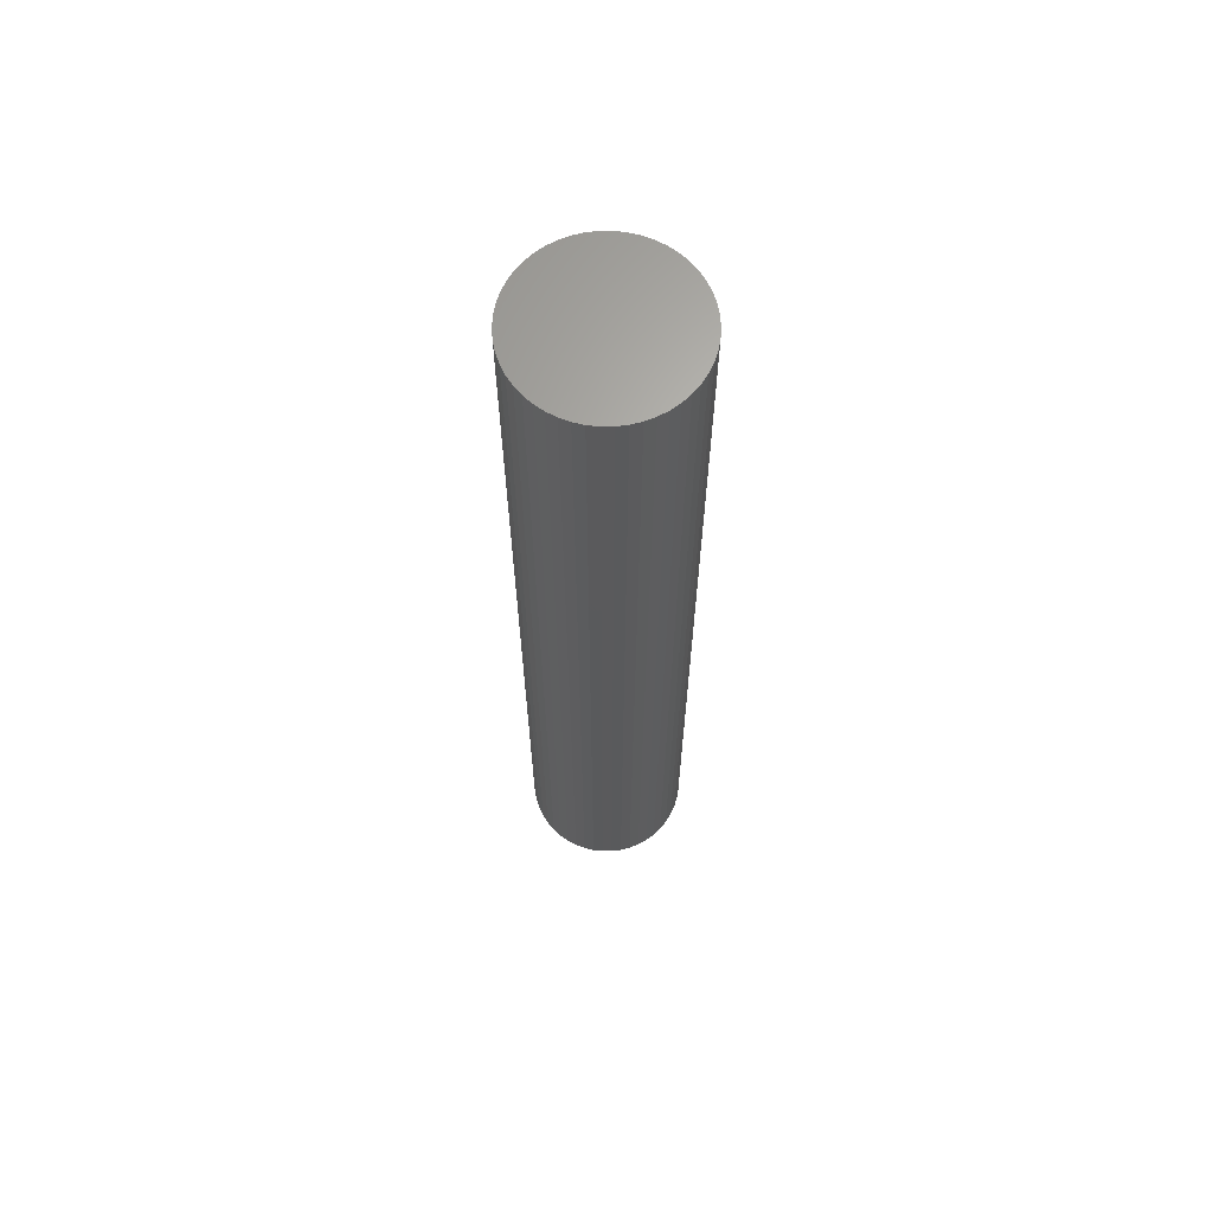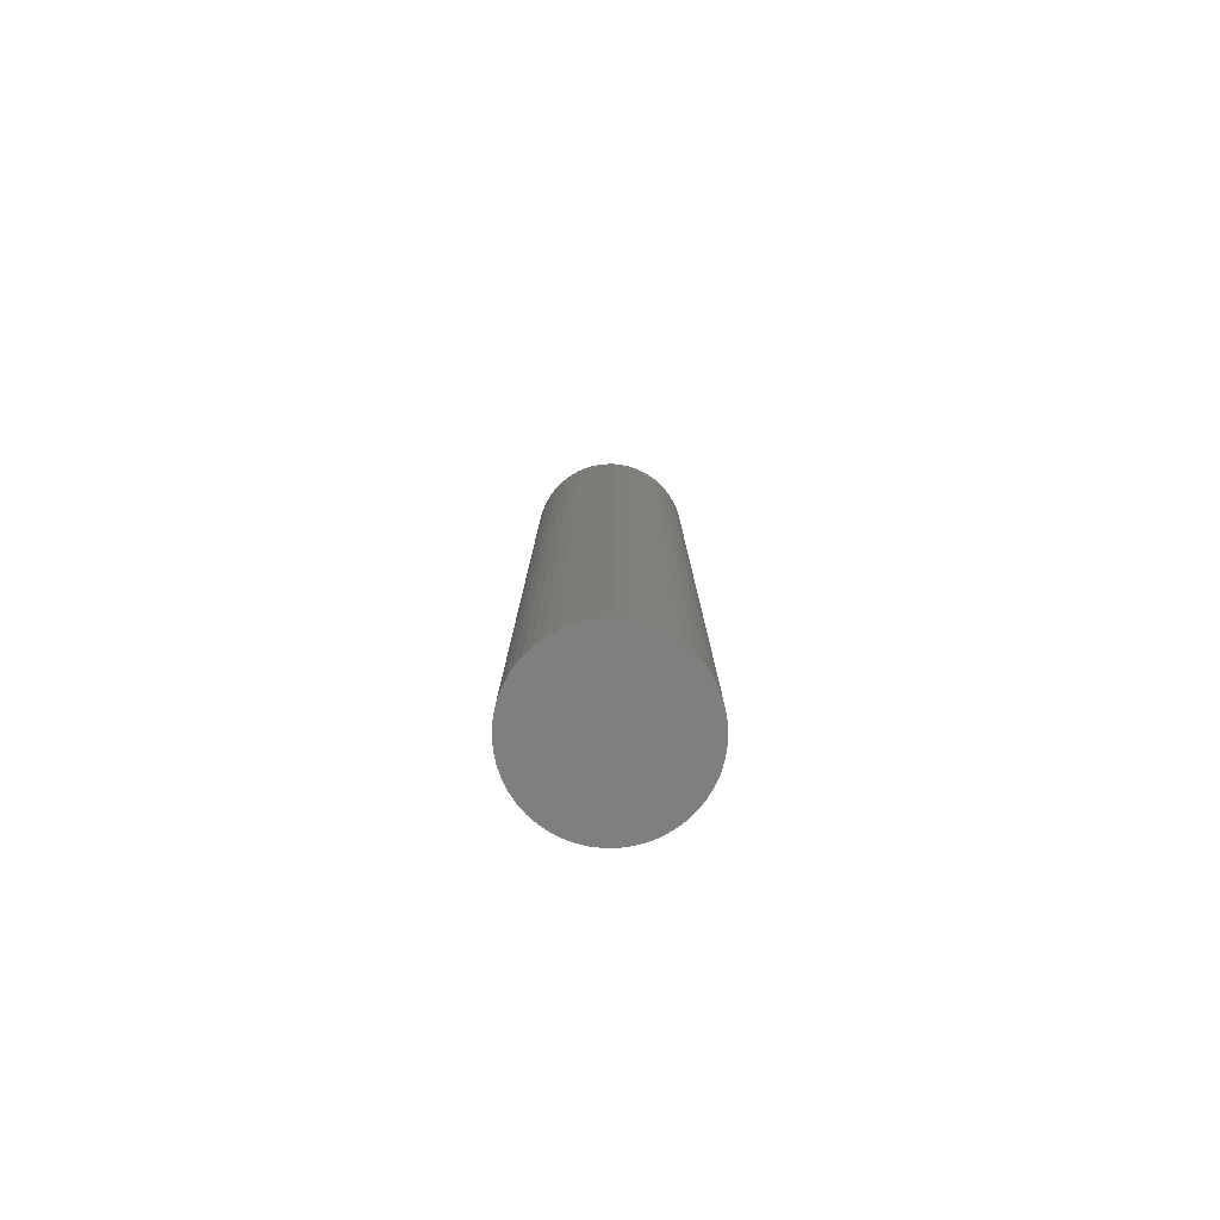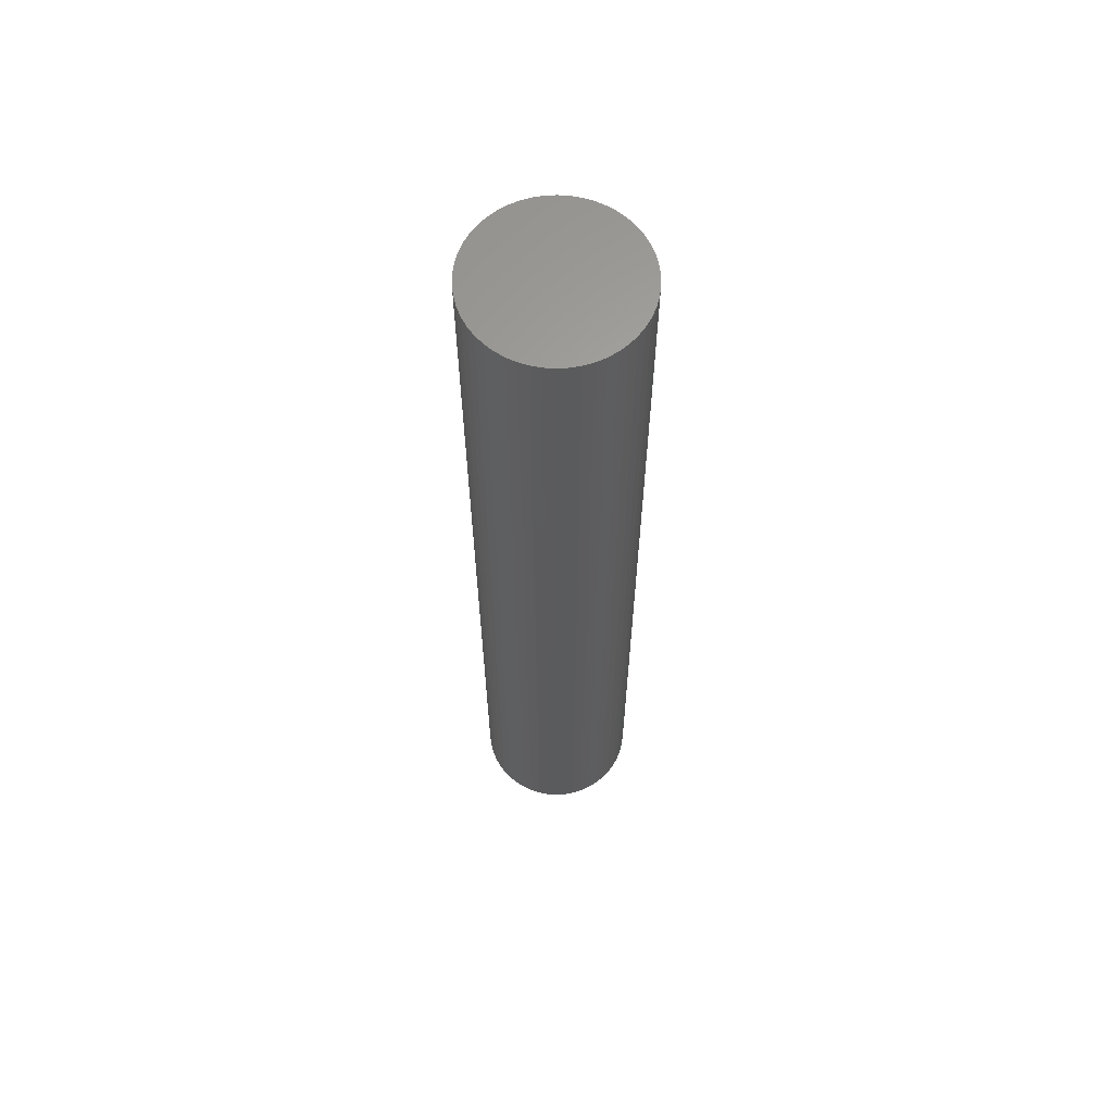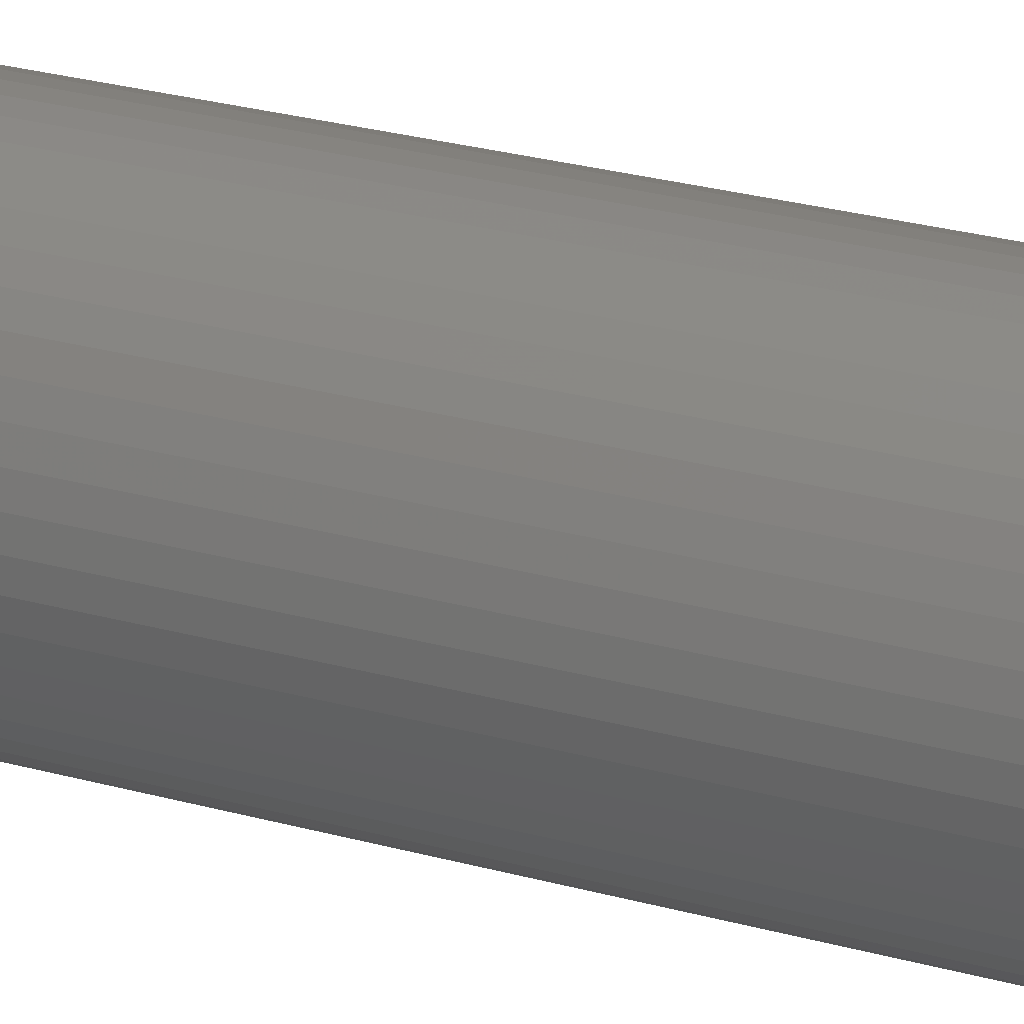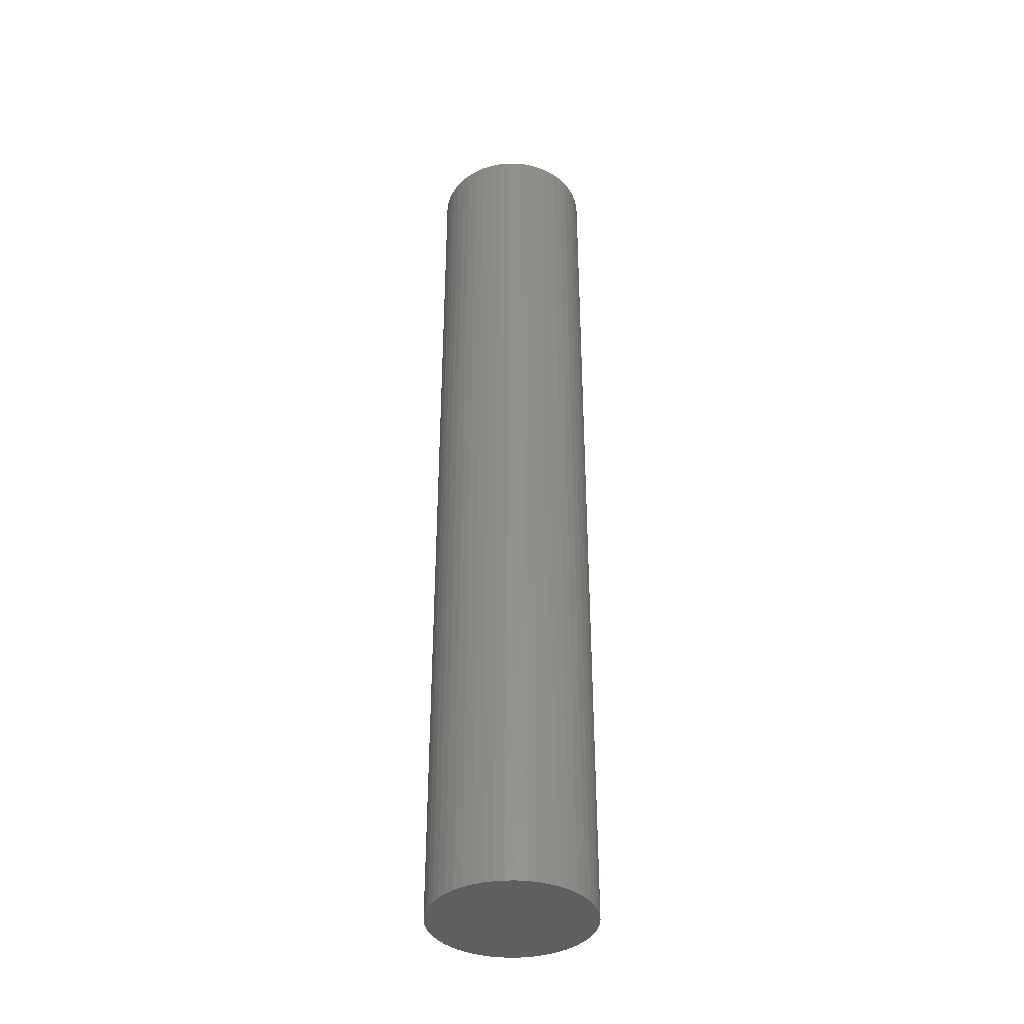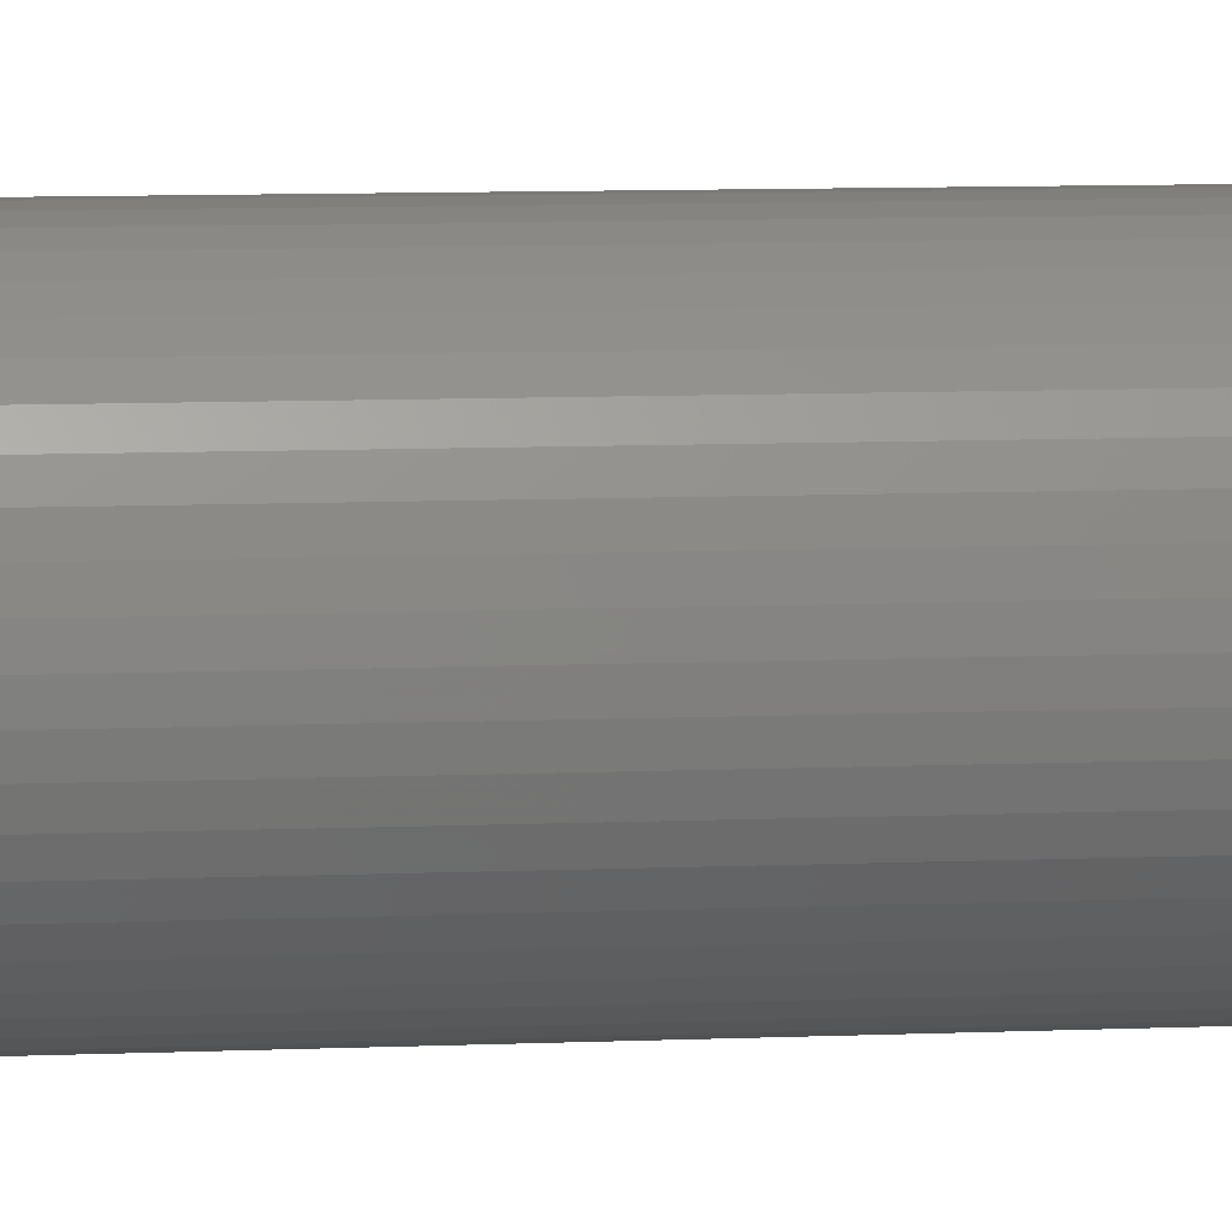
<metadata>
{"format":"stl","ext":"stl","renderer":"f3d","projection":"perspective","resolution":1024,"background":"white","views":[{"elev":65.5,"azim":136.3,"up":"+Z"},{"elev":-79.7,"azim":51.5,"up":"+Z"},{"elev":63.3,"azim":-132.9,"up":"+Z"},{"elev":20.4,"azim":119.4,"up":"+Y"},{"elev":-38.3,"azim":0.7,"up":"+Z"},{"elev":6.1,"azim":80.6,"up":"+Y"}]}
</metadata>
<code>
# stl→obj: 100 verts, 196 faces
v 4.25 0 25
v 4.216 0.5327 -25
v 4.216 0.5327 25
v 4.25 0 -25
v 4.116 1.057 -25
v 4.116 1.057 25
v 0.2669 4.242 -25
v -0.2669 4.242 25
v 0.2669 4.242 25
v -0.2669 4.242 -25
v 4.216 -0.5327 -25
v 4.116 -1.057 -25
v 3.952 -1.565 -25
v 3.952 1.565 -25
v 3.724 -2.047 -25
v 3.724 2.047 -25
v 3.438 -2.498 -25
v 3.438 2.498 -25
v 3.098 -2.909 -25
v 3.098 2.909 -25
v 2.709 -3.275 -25
v 2.709 3.275 -25
v 2.277 -3.588 -25
v 2.277 3.588 -25
v 1.81 -3.846 -25
v 1.81 3.846 -25
v 1.313 -4.042 -25
v 1.313 4.042 -25
v 0.7964 -4.175 -25
v 0.7964 4.175 -25
v 0.2669 -4.242 -25
v -0.2669 -4.242 -25
v -0.7964 -4.175 -25
v -0.7964 4.175 -25
v -1.313 -4.042 -25
v -1.313 4.042 -25
v -1.81 -3.846 -25
v -1.81 3.846 -25
v -2.277 -3.588 -25
v -2.277 3.588 -25
v -2.709 -3.275 -25
v -2.709 3.275 -25
v -3.098 -2.909 -25
v -3.098 2.909 -25
v -3.438 -2.498 -25
v -3.438 2.498 -25
v -3.724 -2.047 -25
v -3.724 2.047 -25
v -3.952 -1.565 -25
v -3.952 1.565 -25
v -4.116 -1.057 -25
v -4.116 1.057 -25
v -4.216 -0.5327 -25
v -4.216 0.5327 -25
v -4.25 0 -25
v 3.098 -2.909 25
v 3.438 -2.498 25
v 2.709 3.275 25
v 3.098 2.909 25
v -3.098 2.909 25
v -2.709 3.275 25
v -1.81 3.846 25
v -1.313 4.042 25
v 3.952 1.565 25
v 3.724 2.047 25
v 3.438 2.498 25
v 1.313 4.042 25
v 1.81 3.846 25
v 2.277 3.588 25
v -3.724 2.047 25
v -3.952 1.565 25
v -4.116 1.057 25
v 4.216 -0.5327 25
v 4.116 -1.057 25
v 3.952 -1.565 25
v 3.724 -2.047 25
v 2.709 -3.275 25
v 2.277 -3.588 25
v 1.81 -3.846 25
v 1.313 -4.042 25
v 0.7964 4.175 25
v 0.7964 -4.175 25
v 0.2669 -4.242 25
v -0.2669 -4.242 25
v -0.7964 4.175 25
v -0.7964 -4.175 25
v -1.313 -4.042 25
v -1.81 -3.846 25
v -2.277 3.588 25
v -2.277 -3.588 25
v -2.709 -3.275 25
v -3.098 -2.909 25
v -3.438 2.498 25
v -3.438 -2.498 25
v -3.724 -2.047 25
v -3.952 -1.565 25
v -4.116 -1.057 25
v -4.216 0.5327 25
v -4.216 -0.5327 25
v -4.25 0 25
f 1 2 3
f 2 1 4
f 3 5 6
f 5 3 2
f 7 8 9
f 8 7 10
f 11 2 4
f 12 2 11
f 12 5 2
f 13 5 12
f 13 14 5
f 15 14 13
f 15 16 14
f 17 16 15
f 17 18 16
f 19 18 17
f 19 20 18
f 21 20 19
f 21 22 20
f 23 22 21
f 23 24 22
f 25 24 23
f 25 26 24
f 27 26 25
f 27 28 26
f 29 28 27
f 29 30 28
f 31 30 29
f 31 7 30
f 32 7 31
f 32 10 7
f 33 10 32
f 33 34 10
f 35 34 33
f 35 36 34
f 37 36 35
f 37 38 36
f 39 38 37
f 39 40 38
f 41 40 39
f 41 42 40
f 43 42 41
f 43 44 42
f 45 44 43
f 45 46 44
f 47 46 45
f 47 48 46
f 49 48 47
f 49 50 48
f 51 50 49
f 51 52 50
f 53 52 51
f 53 54 52
f 54 53 55
f 56 17 57
f 17 56 19
f 20 58 59
f 58 20 22
f 42 60 61
f 60 42 44
f 36 62 63
f 62 36 38
f 64 16 65
f 16 64 14
f 65 18 66
f 18 65 16
f 26 67 68
f 67 26 28
f 22 69 58
f 69 22 24
f 50 70 48
f 70 50 71
f 52 71 50
f 71 52 72
f 3 73 1
f 6 73 3
f 6 74 73
f 64 74 6
f 64 75 74
f 65 75 64
f 65 76 75
f 66 76 65
f 66 57 76
f 59 57 66
f 59 56 57
f 58 56 59
f 58 77 56
f 69 77 58
f 69 78 77
f 68 78 69
f 68 79 78
f 67 79 68
f 67 80 79
f 81 80 67
f 81 82 80
f 9 82 81
f 9 83 82
f 8 83 9
f 8 84 83
f 85 84 8
f 85 86 84
f 63 86 85
f 63 87 86
f 62 87 63
f 62 88 87
f 89 88 62
f 89 90 88
f 61 90 89
f 61 91 90
f 60 91 61
f 60 92 91
f 93 92 60
f 93 94 92
f 70 94 93
f 70 95 94
f 71 95 70
f 71 96 95
f 72 96 71
f 72 97 96
f 98 97 72
f 98 99 97
f 99 98 100
f 38 89 62
f 89 38 40
f 10 85 8
f 85 10 34
f 75 12 74
f 12 75 13
f 47 96 49
f 96 47 95
f 25 78 79
f 78 25 23
f 28 81 67
f 81 28 30
f 48 93 46
f 93 48 70
f 46 60 44
f 60 46 93
f 73 4 1
f 4 73 11
f 74 11 73
f 11 74 12
f 43 91 92
f 91 43 41
f 32 83 84
f 83 32 31
f 23 77 78
f 77 23 21
f 6 14 64
f 14 6 5
f 66 20 59
f 20 66 18
f 30 9 81
f 9 30 7
f 24 68 69
f 68 24 26
f 54 72 52
f 72 54 98
f 55 98 54
f 98 55 100
f 40 61 89
f 61 40 42
f 34 63 85
f 63 34 36
f 76 13 75
f 13 76 15
f 57 15 76
f 15 57 17
f 37 87 88
f 87 37 35
f 45 95 47
f 95 45 94
f 49 97 51
f 97 49 96
f 51 99 53
f 99 51 97
f 53 100 55
f 100 53 99
f 27 79 80
f 79 27 25
f 31 82 83
f 82 31 29
f 33 84 86
f 84 33 32
f 35 86 87
f 86 35 33
f 43 94 45
f 94 43 92
f 21 56 77
f 56 21 19
f 41 90 91
f 90 41 39
f 29 80 82
f 80 29 27
f 39 88 90
f 88 39 37

</code>
